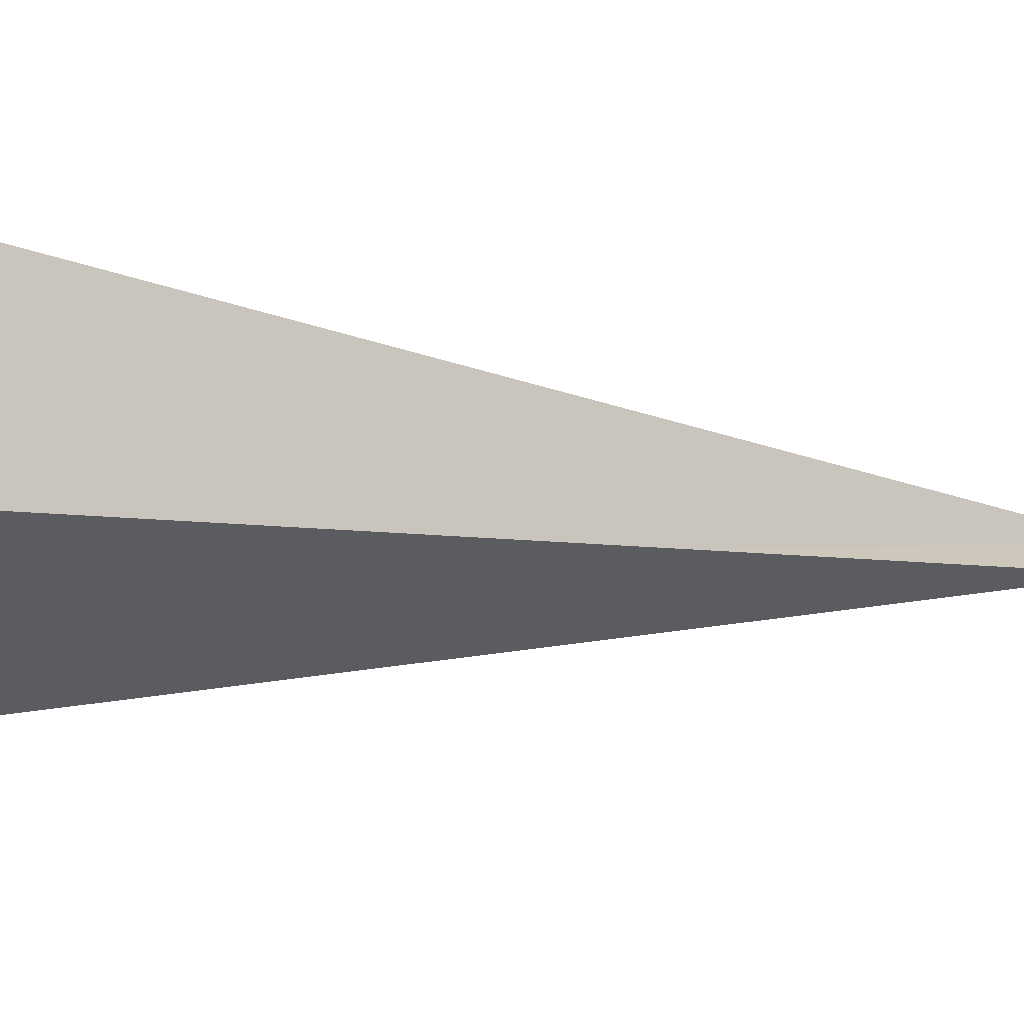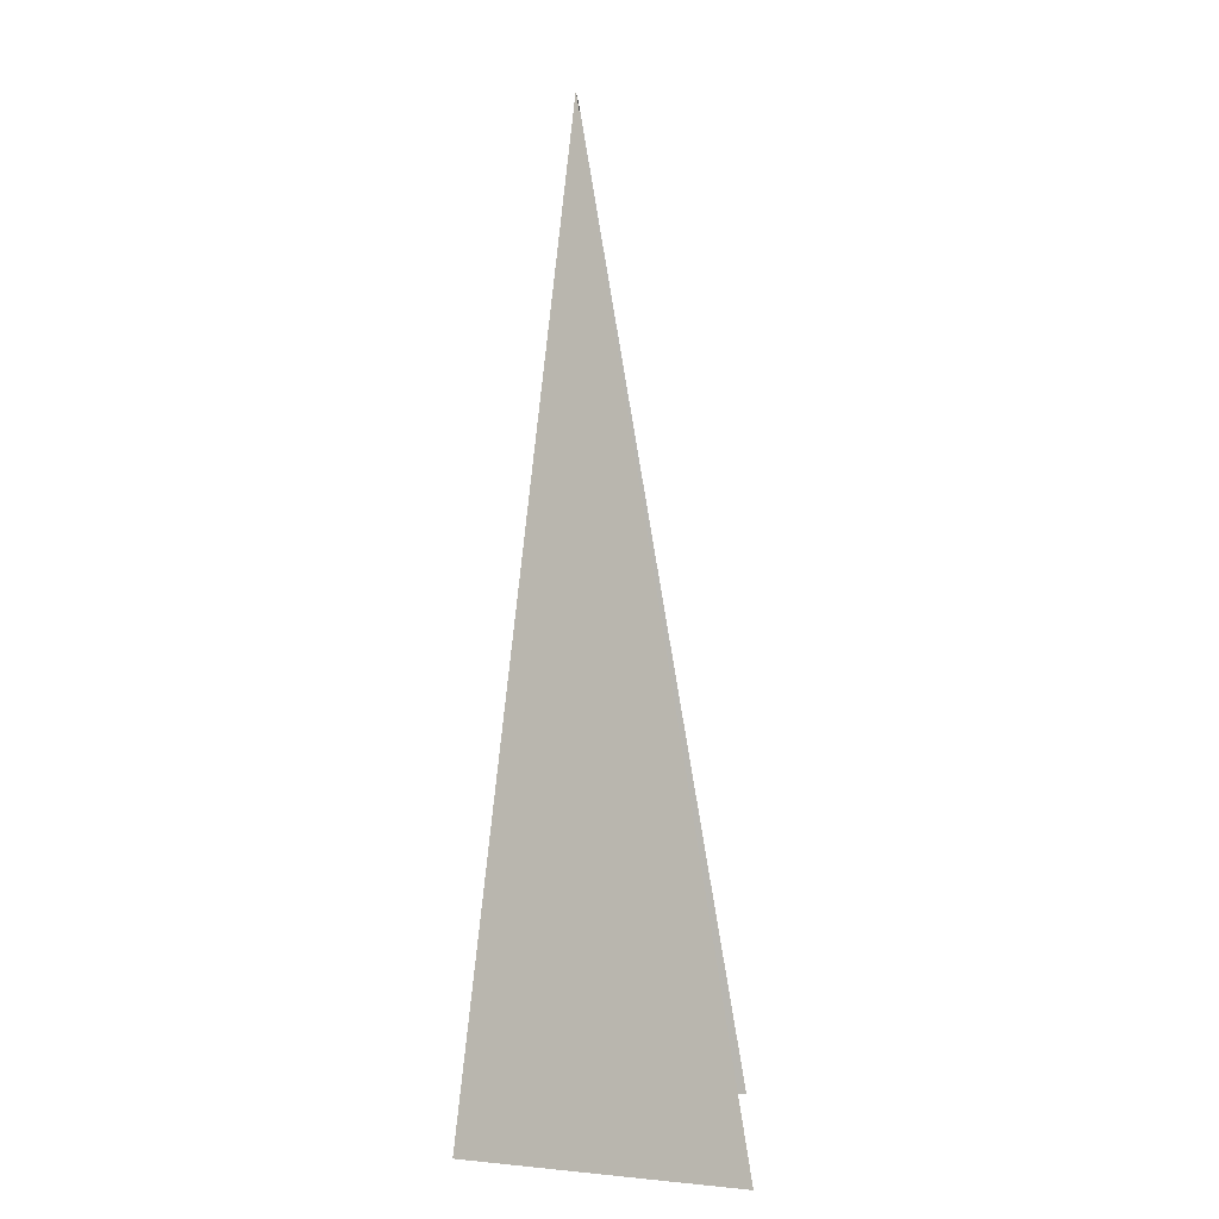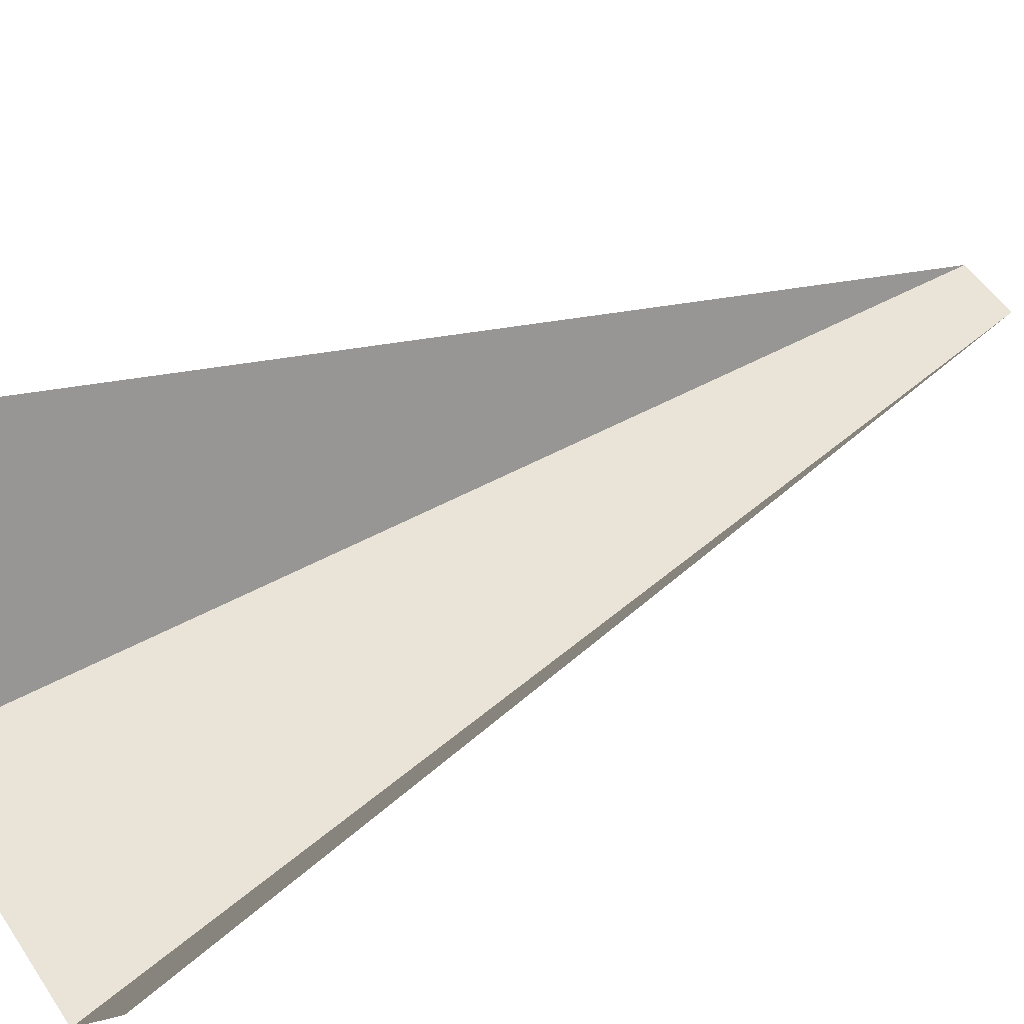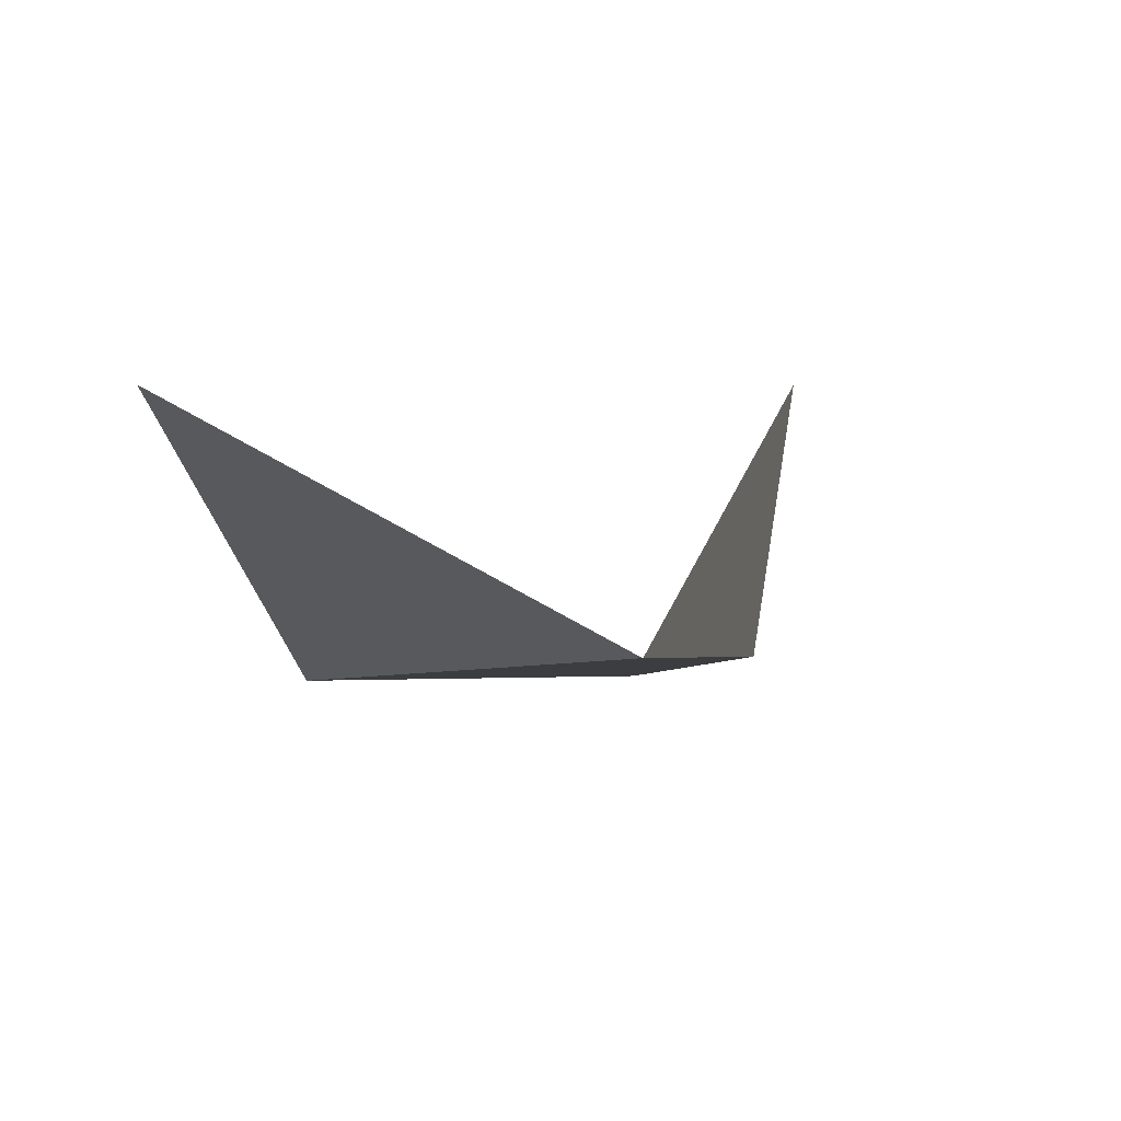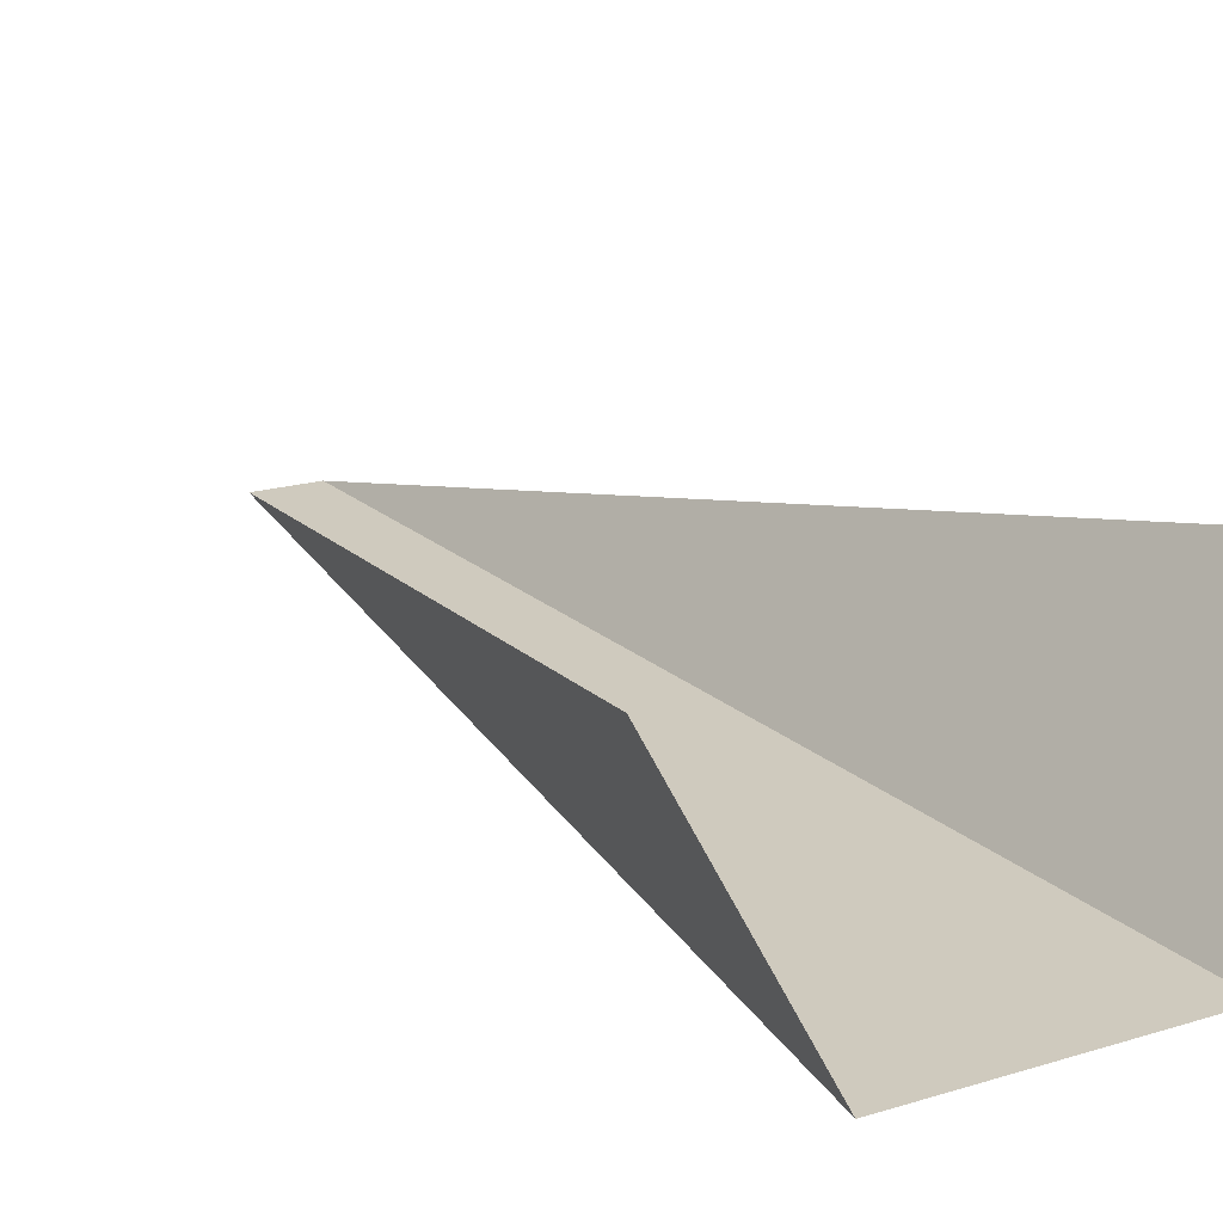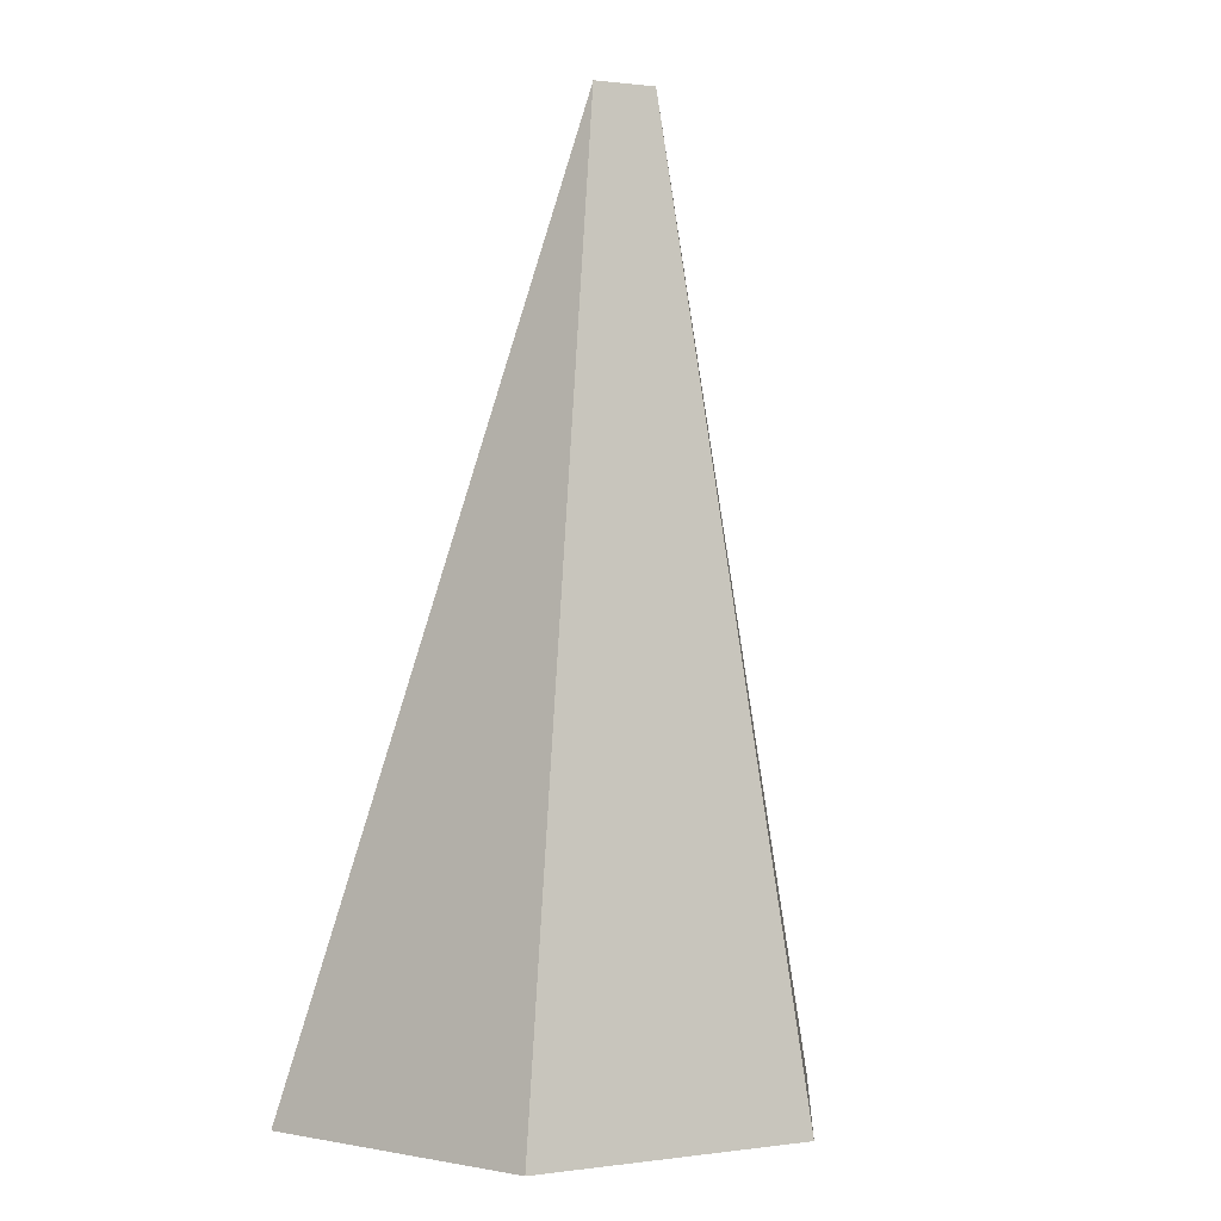
<metadata>
{"format":"obj","ext":"obj","renderer":"f3d","projection":"perspective","resolution":1024,"background":"white","views":[{"elev":23.8,"azim":-87.7,"up":"+Y"},{"elev":-3.9,"azim":92.7,"up":"+Z"},{"elev":52.7,"azim":-122.9,"up":"+Y"},{"elev":3.0,"azim":-9.3,"up":"+Y"},{"elev":17.8,"azim":148.4,"up":"+Y"},{"elev":1.0,"azim":-26.0,"up":"+Z"}]}
</metadata>
<code>
o gun1_base0
v -0.9 -0.9992 -22.21
v -0.1 -1.493 -19.2
v -0.45 -1.8 -22.21
v 0.9 -0.9992 -22.21
v 0.1 -1.493 -19.2
v 0.1 -1.493 -19.2
v 0.45 -1.8 -22.21
v -0.1 -1.493 -19.2
v -0.45 -1.8 -22.21
v 0.45 -1.8 -22.21
f 4 5 7
f 8 1 9
f 10 6 2 3

</code>
